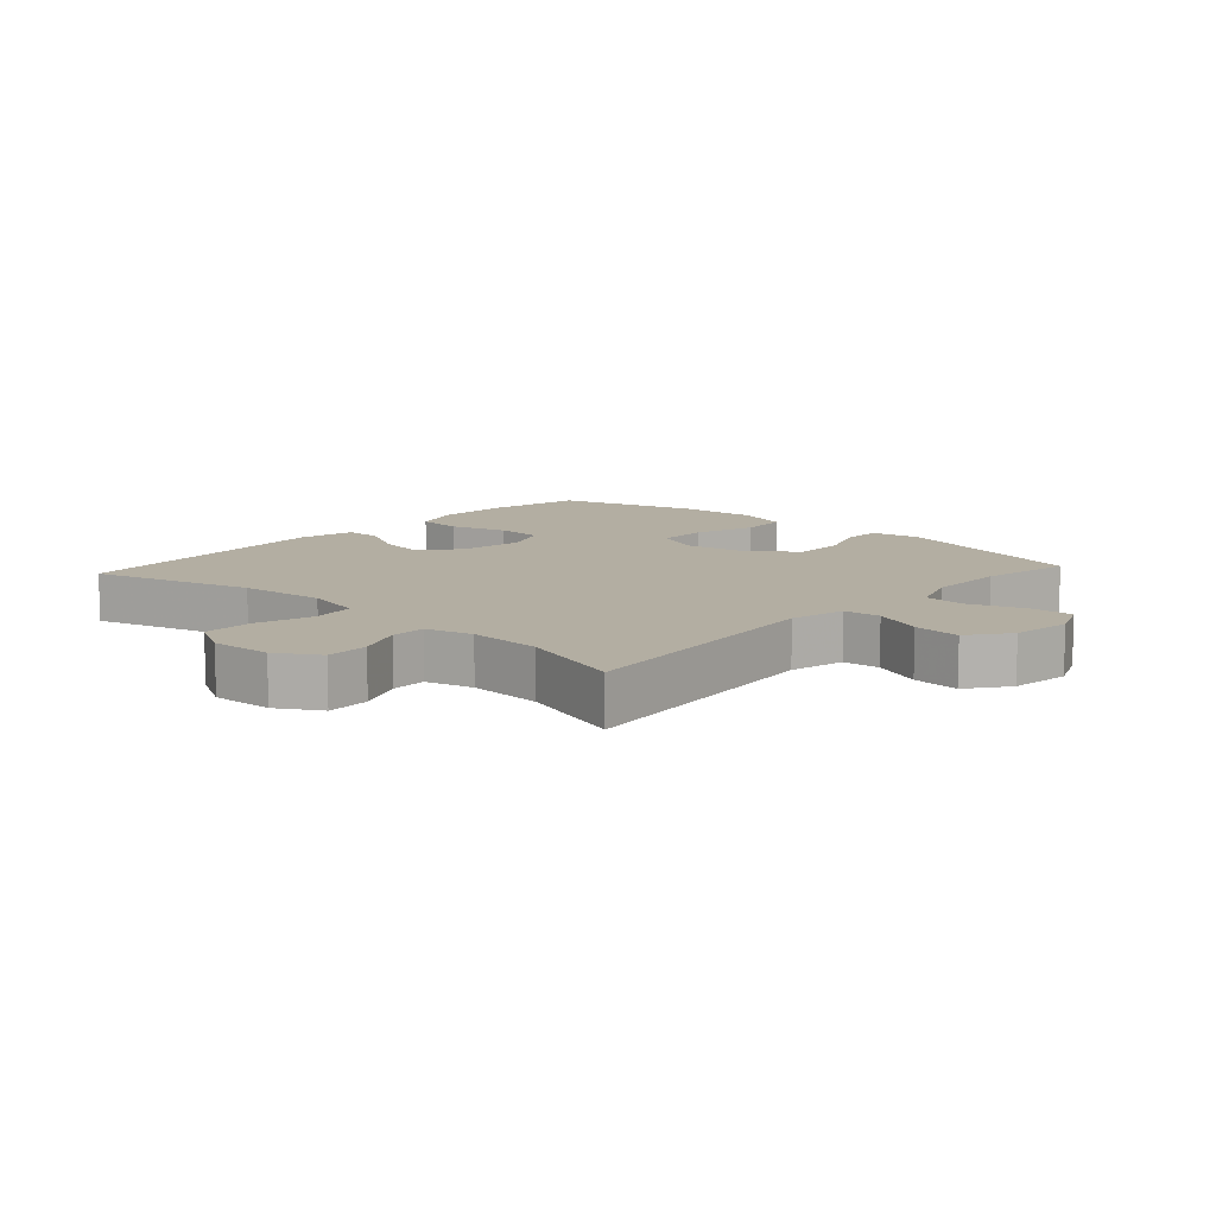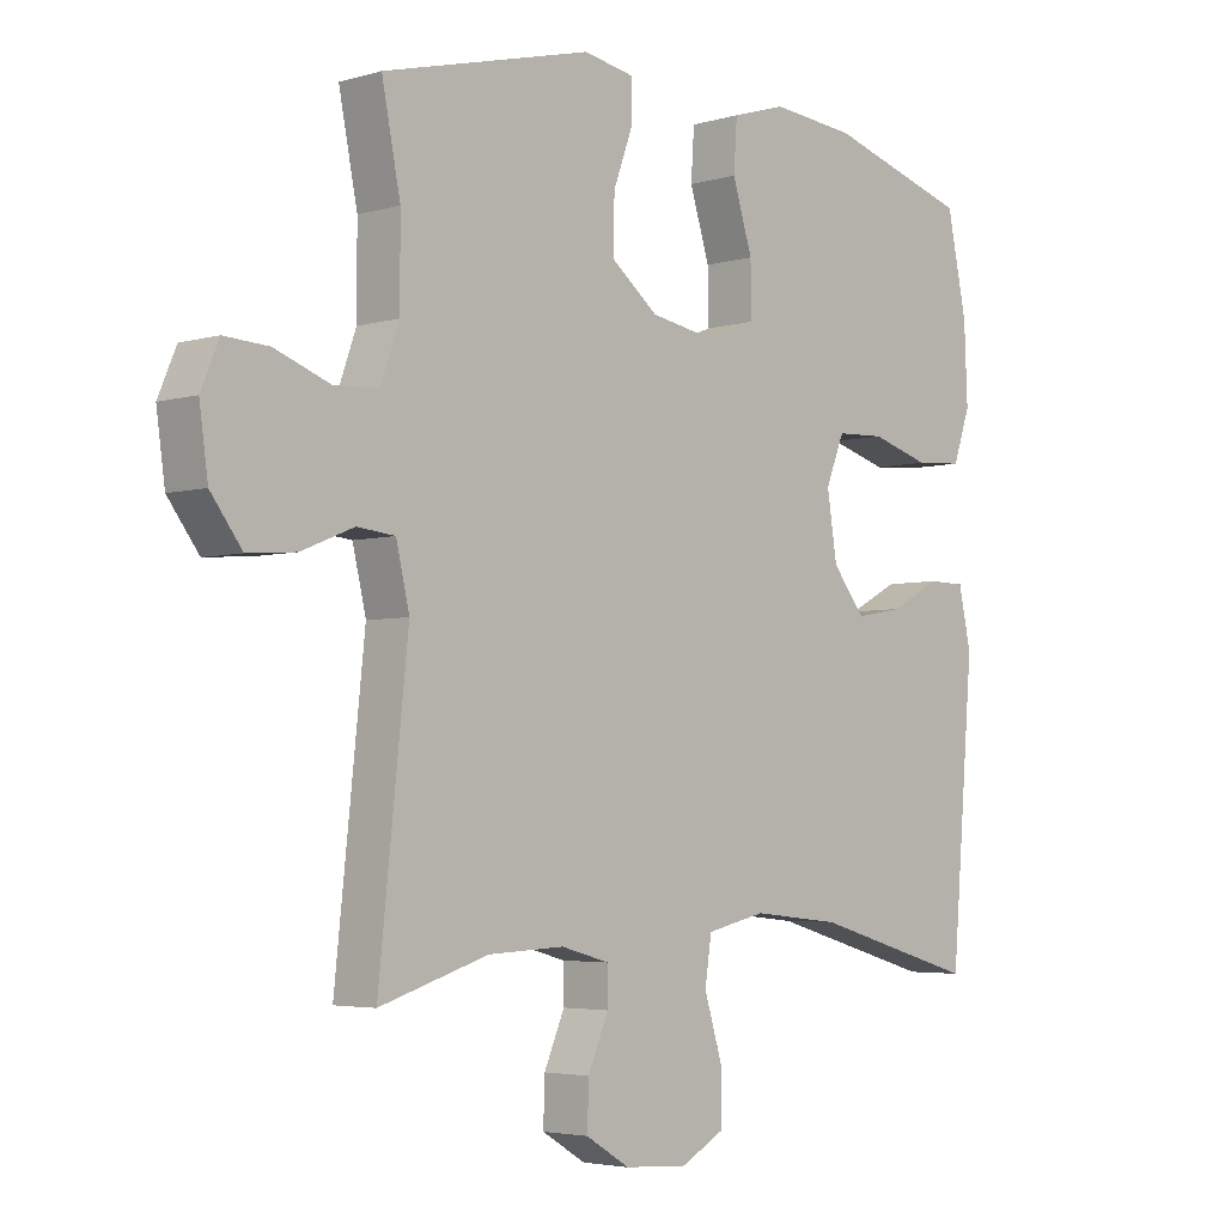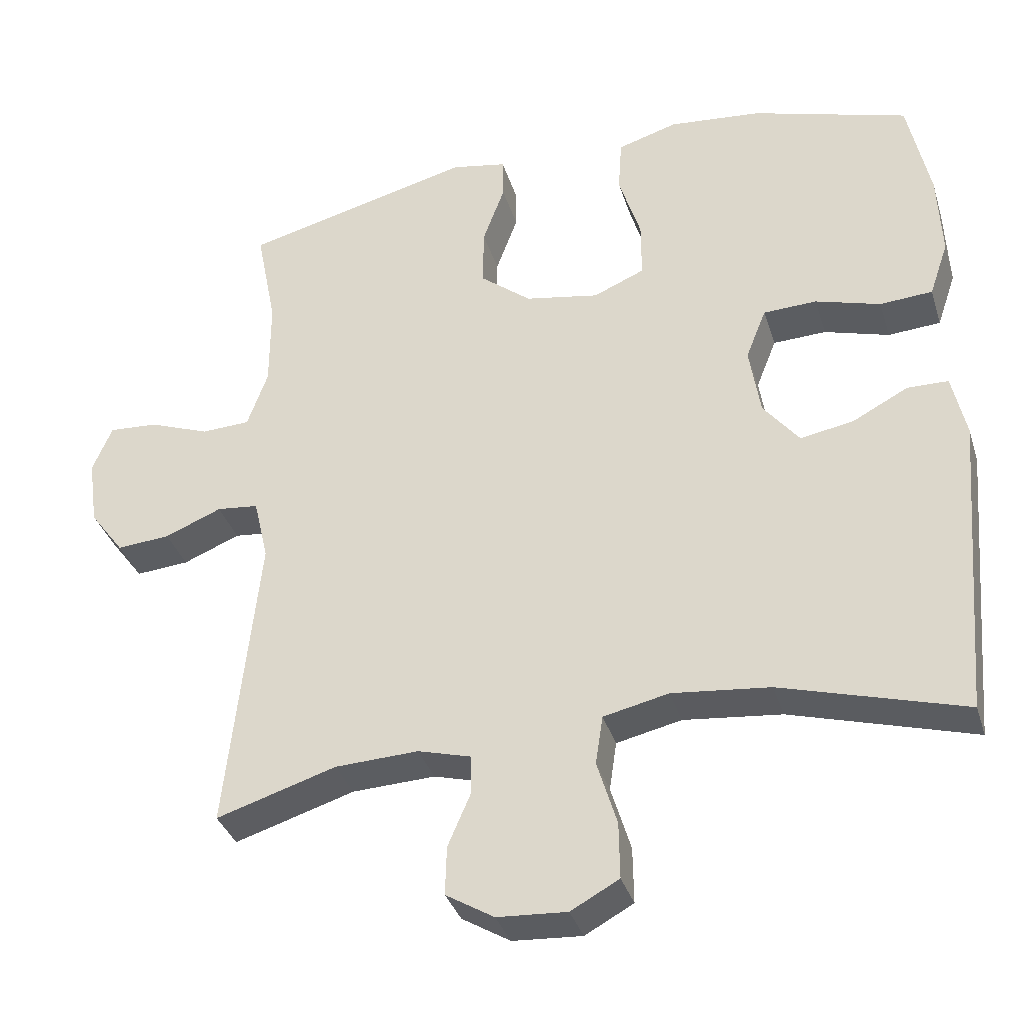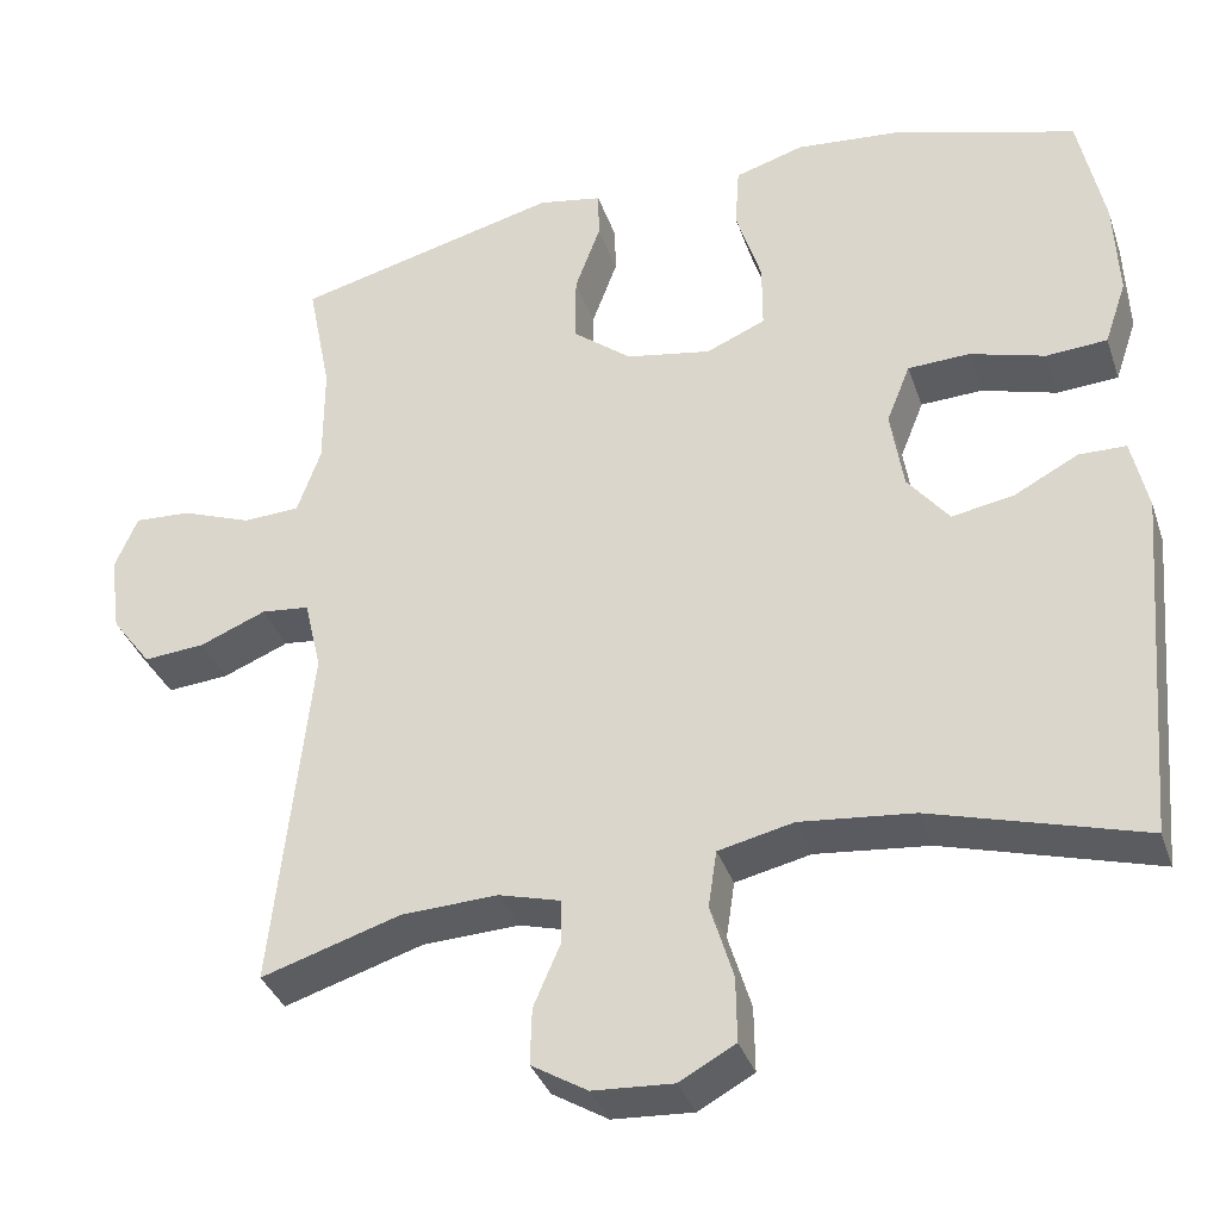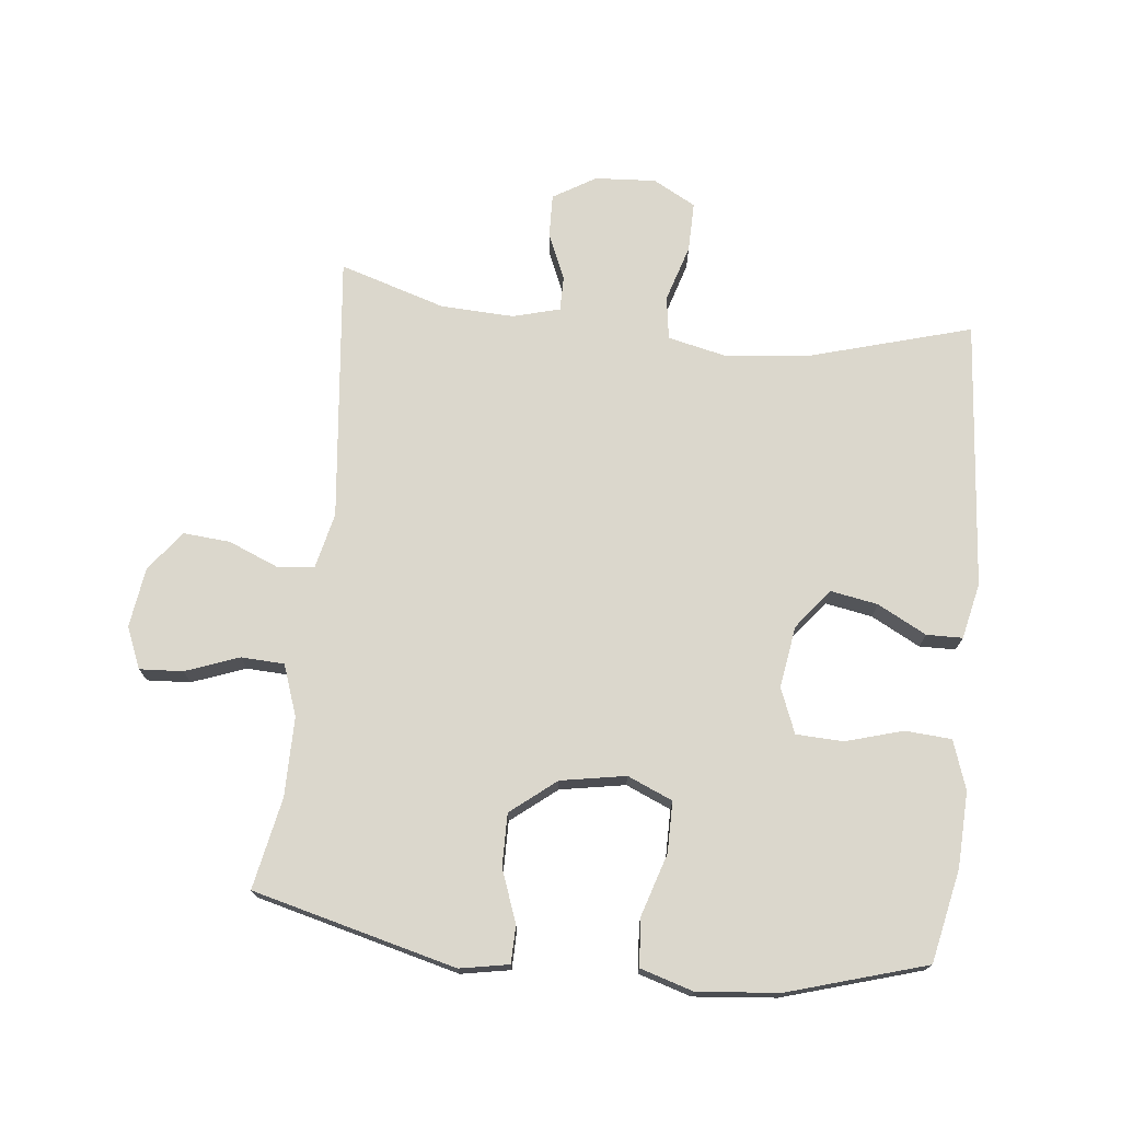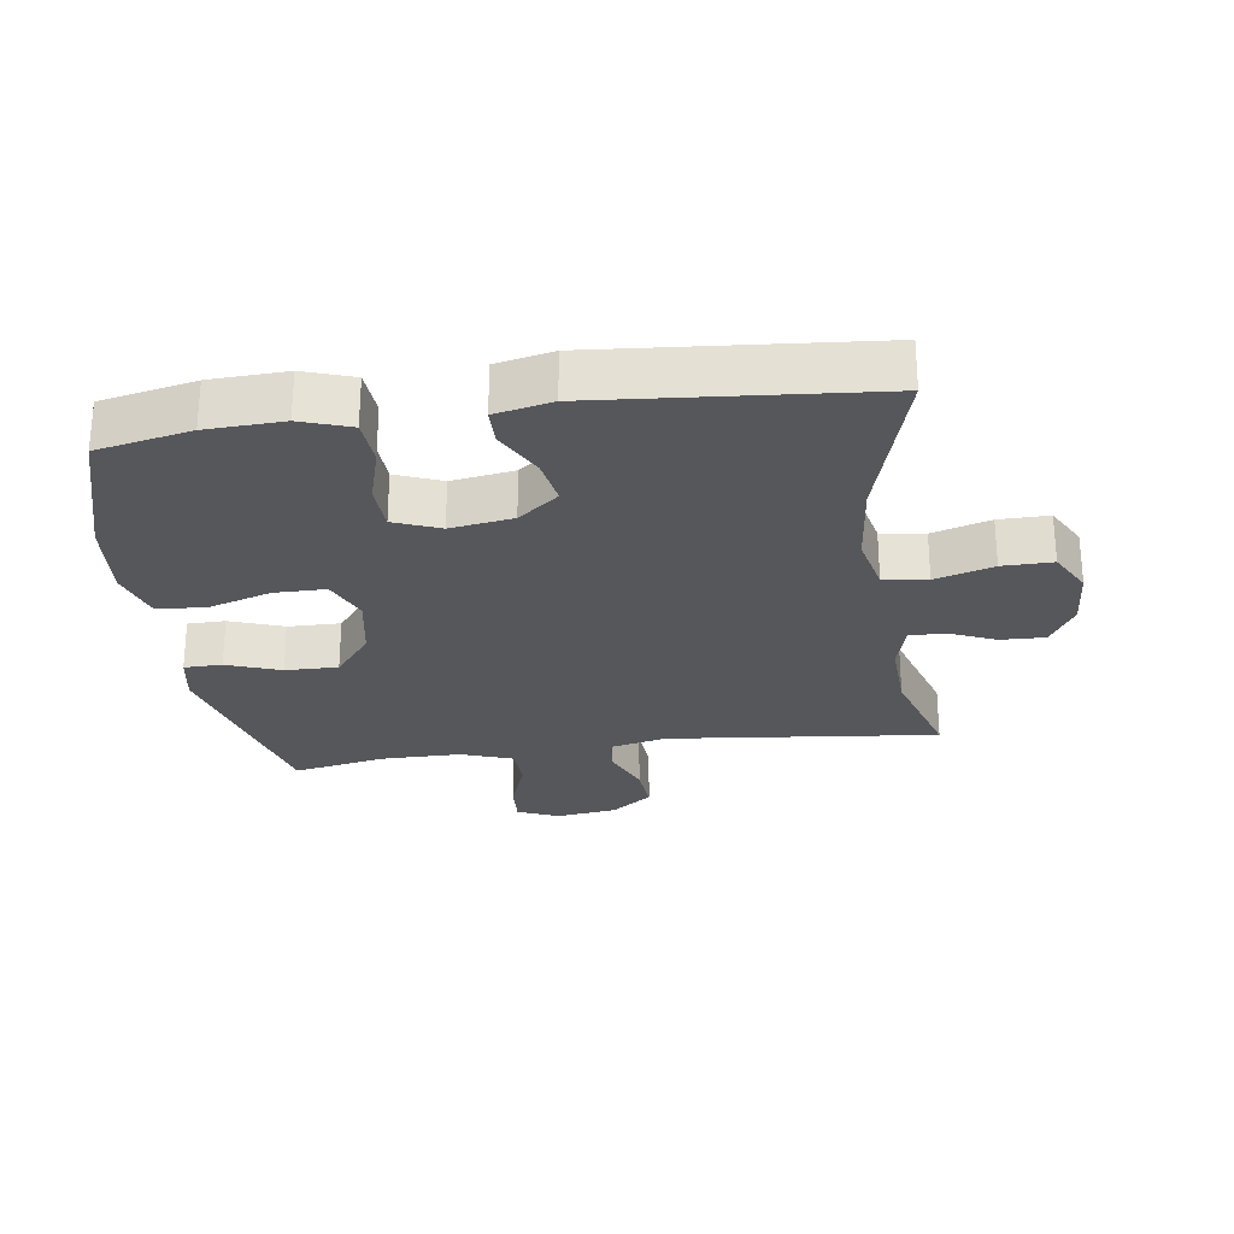
<metadata>
{"format":"obj","ext":"obj","renderer":"f3d","projection":"perspective","resolution":1024,"background":"white","views":[{"elev":10.8,"azim":-137.6,"up":"+Y"},{"elev":-4.0,"azim":-46.3,"up":"+Z"},{"elev":-35.3,"azim":16.5,"up":"+Z"},{"elev":-35.7,"azim":17.8,"up":"+Z"},{"elev":73.2,"azim":6.2,"up":"+Y"},{"elev":-26.5,"azim":98.0,"up":"+Y"}]}
</metadata>
<code>
v 0.5 0.07 0.5
v 0.53 0.07 0.356
v 0.535 0.07 0.239
v 0.509 0.07 0.163
v 0.437 0.07 0.158
v 0.348 0.07 0.184
v 0.275 0.07 0.181
v 0.247 0.07 0.111
v 0.262 0.07 0.015
v 0.311 0.07 -0.047
v 0.384 0.07 -0.034
v 0.46 0.07 0.006
v 0.516 0.07 0.005
v 0.535 0.07 -0.082
v 0.5 0.07 -0.5
v 0.25 0.07 -0.428
v 0.116 0.07 -0.414
v 0.027 0.07 -0.434
v 0.017 0.07 -0.501
v 0.044 0.07 -0.59
v 0.045 0.07 -0.667
v -0.021 0.07 -0.703
v -0.116 0.07 -0.697
v -0.182 0.07 -0.657
v -0.18 0.07 -0.59
v -0.149 0.07 -0.518
v -0.149 0.07 -0.464
v -0.222 0.07 -0.444
v -0.336 0.07 -0.449
v -0.5 0.07 -0.5
v -0.456 0.07 -0.086
v -0.476 0.07 0
v -0.533 0.07 0.006
v -0.611 0.07 -0.026
v -0.684 0.07 -0.032
v -0.731 0.07 0.031
v -0.744 0.07 0.124
v -0.717 0.07 0.188
v -0.65 0.07 0.184
v -0.567 0.07 0.153
v -0.5 0.07 0.156
v -0.472 0.07 0.235
v -0.472 0.07 0.358
v -0.5 0.07 0.5
v -0.185 0.07 0.58
v -0.109 0.07 0.566
v -0.108 0.07 0.508
v -0.138 0.07 0.426
v -0.139 0.07 0.345
v -0.069 0.07 0.289
v 0.032 0.07 0.271
v 0.102 0.07 0.301
v 0.102 0.07 0.38
v 0.072 0.07 0.476
v 0.077 0.07 0.551
v 0.159 0.07 0.576
v 0.286 0.07 0.564
v 0.5 0 0.5
v 0.53 0 0.356
v 0.535 0 0.239
v 0.509 0 0.163
v 0.437 0 0.158
v 0.348 0 0.184
v 0.275 0 0.181
v 0.247 0 0.111
v 0.262 0 0.015
v 0.311 0 -0.047
v 0.384 0 -0.034
v 0.46 0 0.006
v 0.516 0 0.005
v 0.535 0 -0.082
v 0.5 0 -0.5
v 0.25 0 -0.428
v 0.116 0 -0.414
v 0.027 0 -0.434
v 0.017 0 -0.501
v 0.044 0 -0.59
v 0.045 0 -0.667
v -0.021 0 -0.703
v -0.116 0 -0.697
v -0.182 0 -0.657
v -0.18 0 -0.59
v -0.149 0 -0.518
v -0.149 0 -0.464
v -0.222 0 -0.444
v -0.336 0 -0.449
v -0.5 0 -0.5
v -0.456 0 -0.086
v -0.476 0 0
v -0.533 0 0.006
v -0.611 0 -0.026
v -0.684 0 -0.032
v -0.731 0 0.031
v -0.744 0 0.124
v -0.717 0 0.188
v -0.65 0 0.184
v -0.567 0 0.153
v -0.5 0 0.156
v -0.472 0 0.235
v -0.472 0 0.358
v -0.5 0 0.5
v -0.185 0 0.58
v -0.109 0 0.566
v -0.108 0 0.508
v -0.138 0 0.426
v -0.139 0 0.345
v -0.069 0 0.289
v 0.032 0 0.271
v 0.102 0 0.301
v 0.102 0 0.38
v 0.072 0 0.476
v 0.077 0 0.551
v 0.159 0 0.576
v 0.286 0 0.564
f 53 54 55 56
f 52 53 56 57
f 45 46 47 48
f 43 44 45 48
f 42 43 48 49
f 41 42 49 50
f 37 38 39 40
f 37 40 41
f 36 37 41
f 33 34 35 36
f 32 33 36 41
f 31 32 41 50
f 29 30 31 50
f 23 24 25 26
f 23 26 27
f 22 23 27
f 19 20 21 22
f 18 19 22 27
f 17 18 27 28
f 13 14 15 16
f 11 12 13 16
f 10 11 16 17
f 9 10 17 28
f 3 4 5 6
f 3 6 7
f 2 3 7
f 52 57 1 2
f 51 52 2 7
f 50 51 7 8
f 28 29 50
f 8 9 28 50
f 113 112 111 110
f 114 113 110 109
f 105 104 103 102
f 105 102 101 100
f 106 105 100 99
f 107 106 99 98
f 97 96 95 94
f 98 97 94
f 98 94 93
f 93 92 91 90
f 98 93 90 89
f 107 98 89 88
f 107 88 87 86
f 83 82 81 80
f 84 83 80
f 84 80 79
f 79 78 77 76
f 84 79 76 75
f 85 84 75 74
f 73 72 71 70
f 73 70 69 68
f 74 73 68 67
f 85 74 67 66
f 63 62 61 60
f 64 63 60
f 64 60 59
f 59 58 114 109
f 64 59 109 108
f 65 64 108 107
f 107 86 85
f 107 85 66 65
f 1 58 59 2
f 2 59 60 3
f 3 60 61 4
f 4 61 62 5
f 5 62 63 6
f 6 63 64 7
f 7 64 65 8
f 8 65 66 9
f 9 66 67 10
f 10 67 68 11
f 11 68 69 12
f 12 69 70 13
f 13 70 71 14
f 14 71 72 15
f 15 72 73 16
f 16 73 74 17
f 17 74 75 18
f 18 75 76 19
f 19 76 77 20
f 20 77 78 21
f 21 78 79 22
f 22 79 80 23
f 23 80 81 24
f 24 81 82 25
f 25 82 83 26
f 26 83 84 27
f 27 84 85 28
f 28 85 86 29
f 29 86 87 30
f 30 87 88 31
f 31 88 89 32
f 32 89 90 33
f 33 90 91 34
f 34 91 92 35
f 35 92 93 36
f 36 93 94 37
f 37 94 95 38
f 38 95 96 39
f 39 96 97 40
f 40 97 98 41
f 41 98 99 42
f 42 99 100 43
f 43 100 101 44
f 44 101 102 45
f 45 102 103 46
f 46 103 104 47
f 47 104 105 48
f 48 105 106 49
f 49 106 107 50
f 50 107 108 51
f 51 108 109 52
f 52 109 110 53
f 53 110 111 54
f 54 111 112 55
f 55 112 113 56
f 56 113 114 57
f 57 114 58 1

</code>
